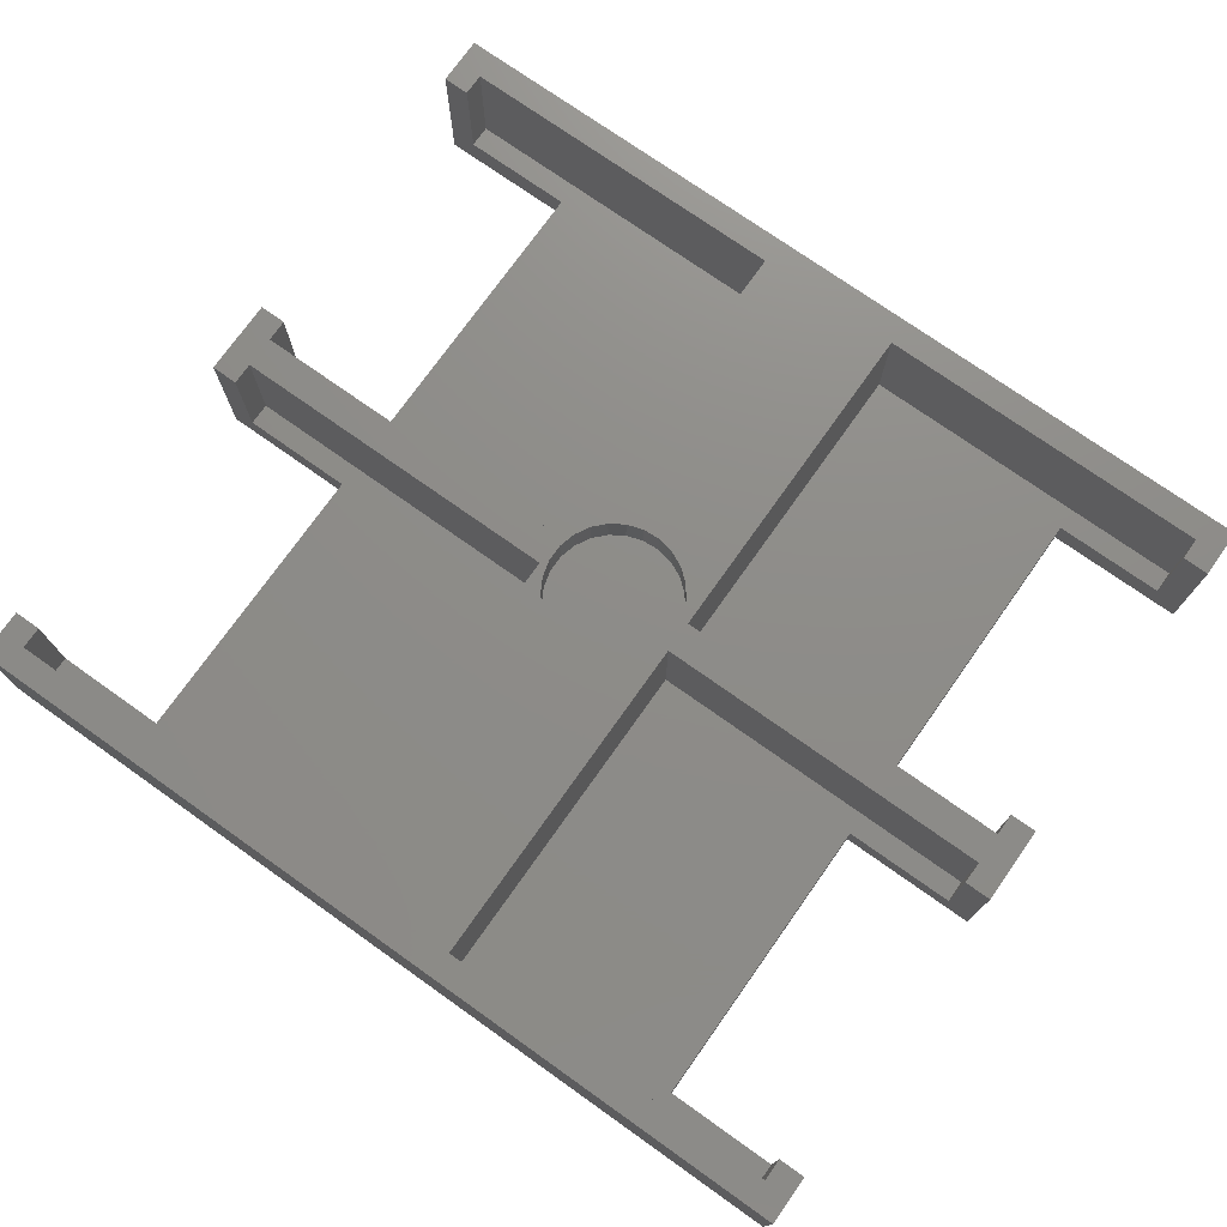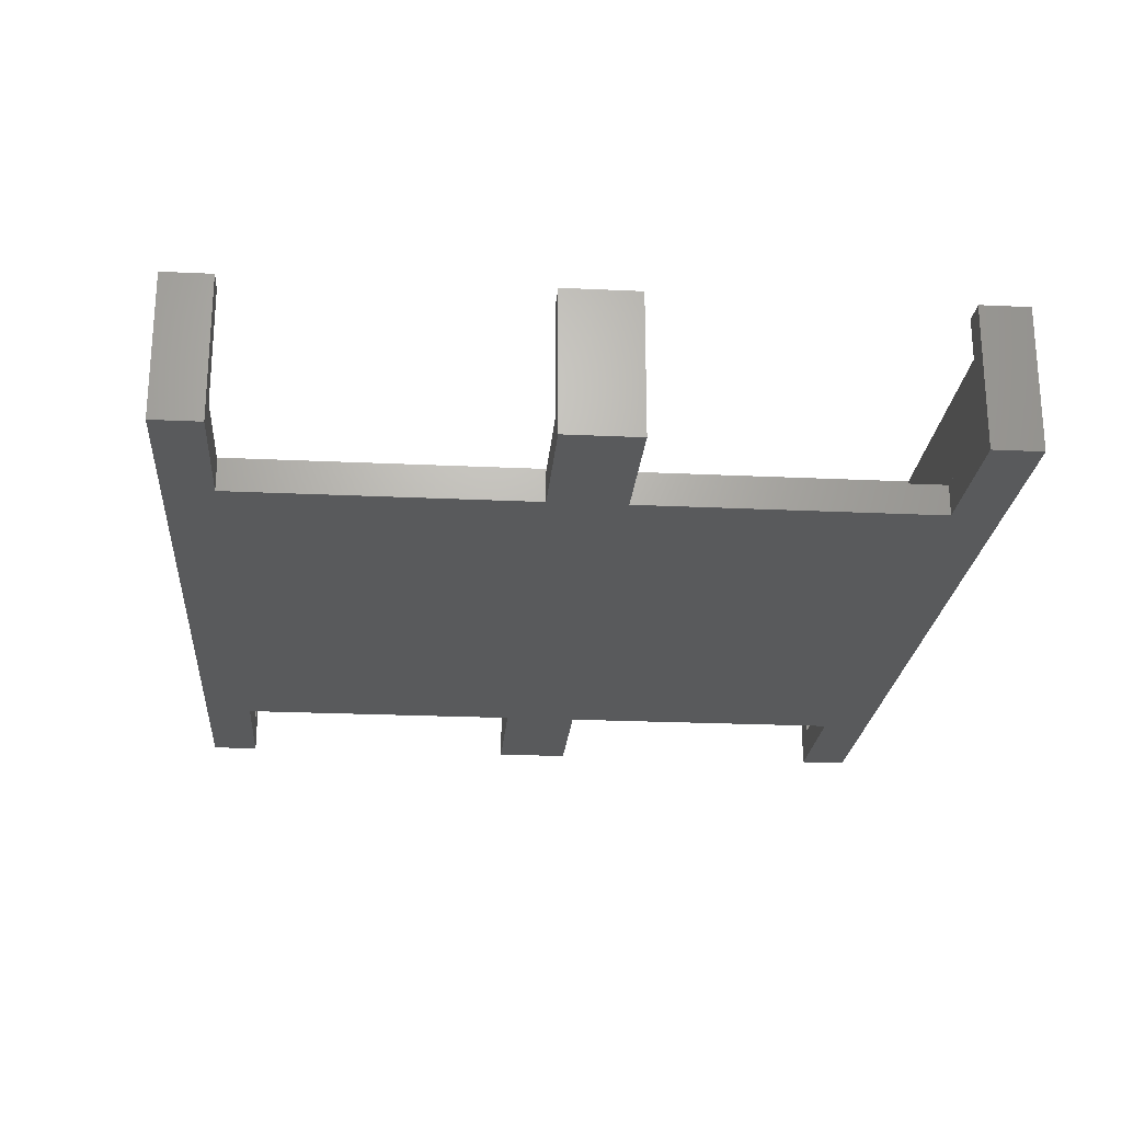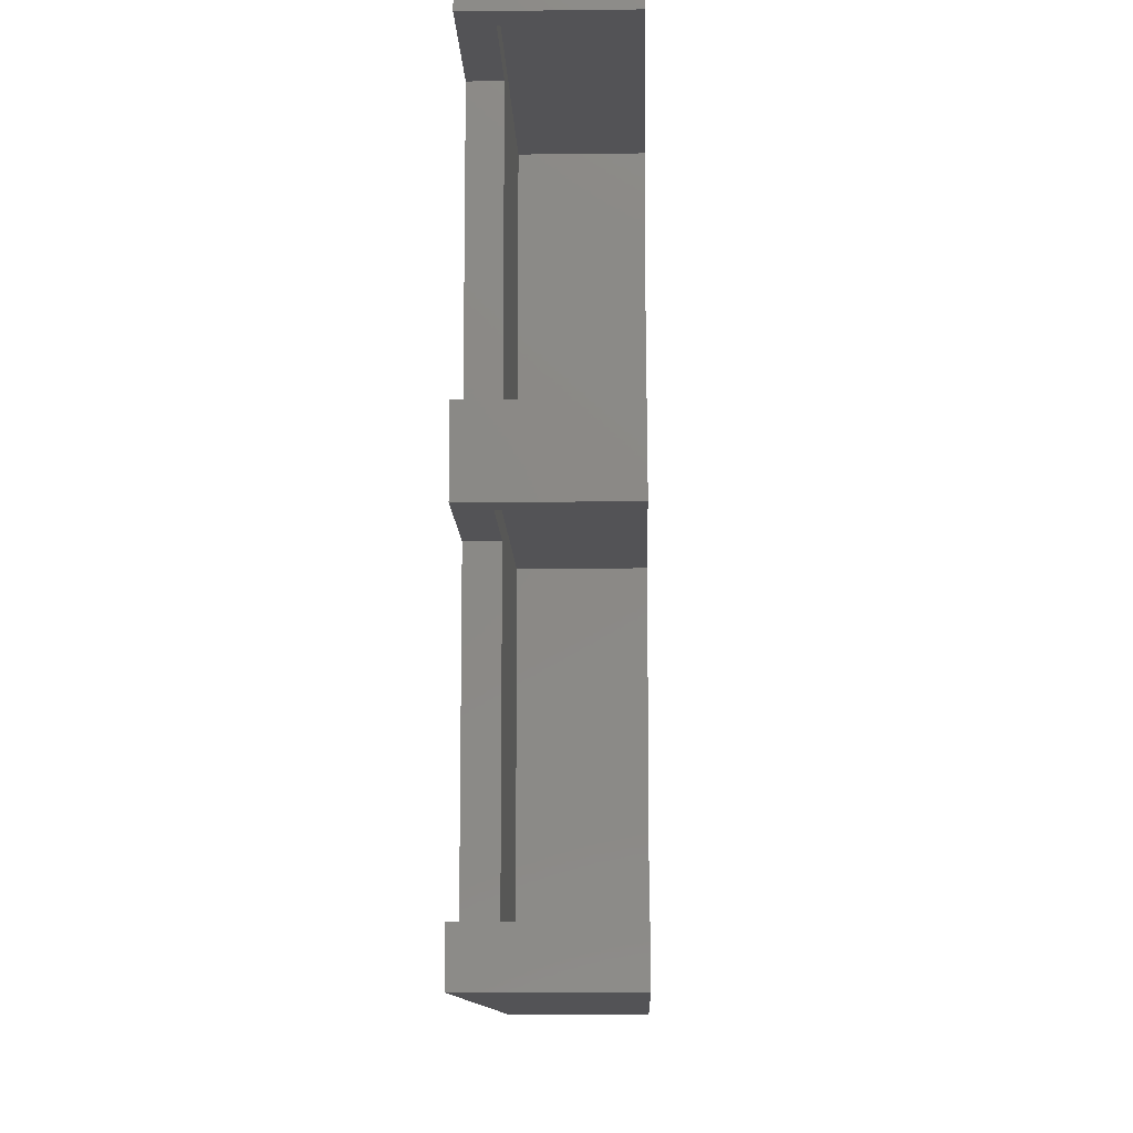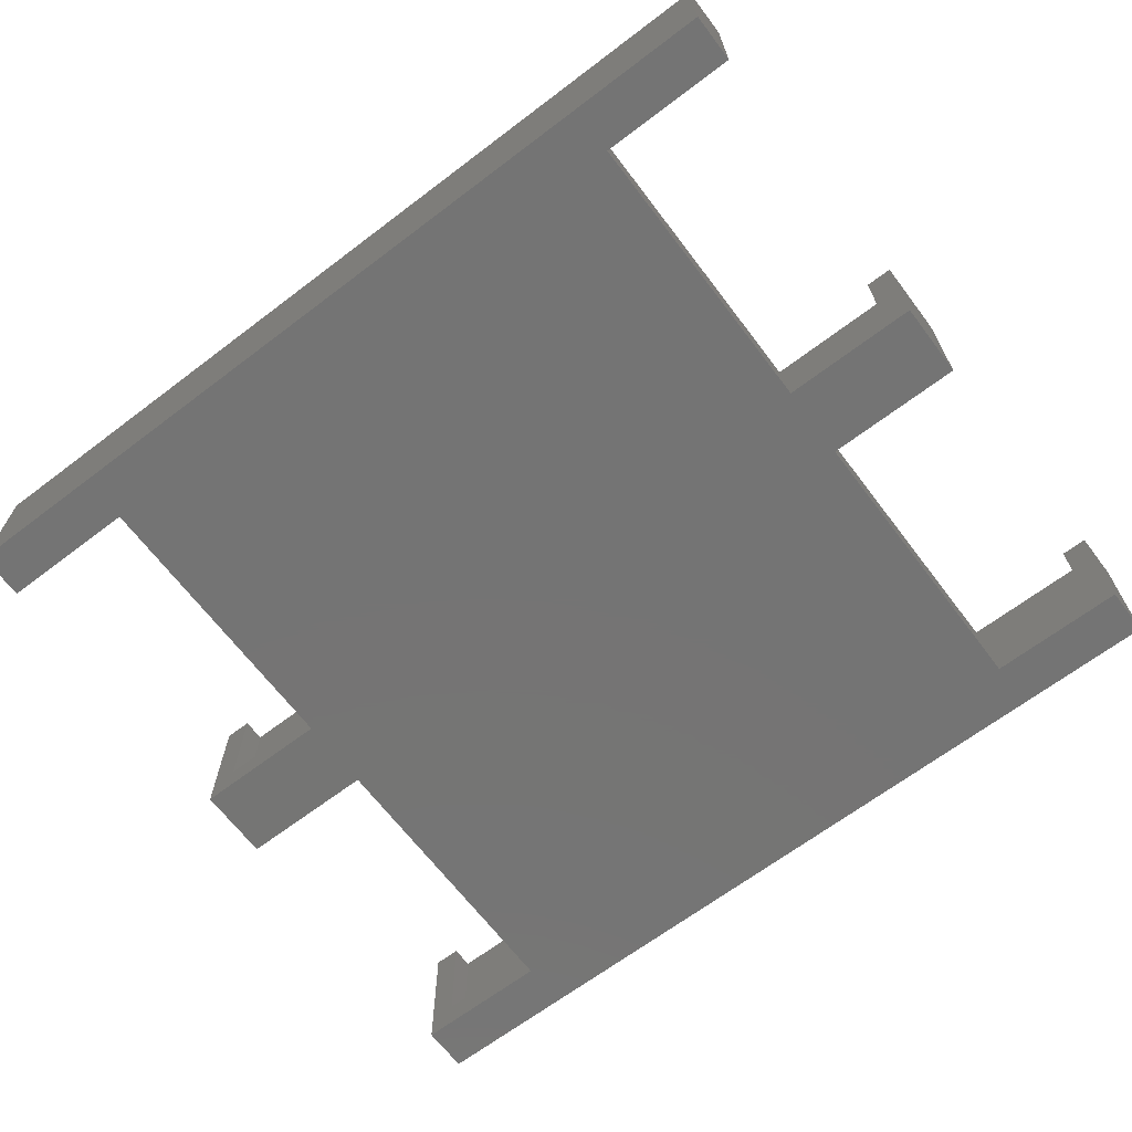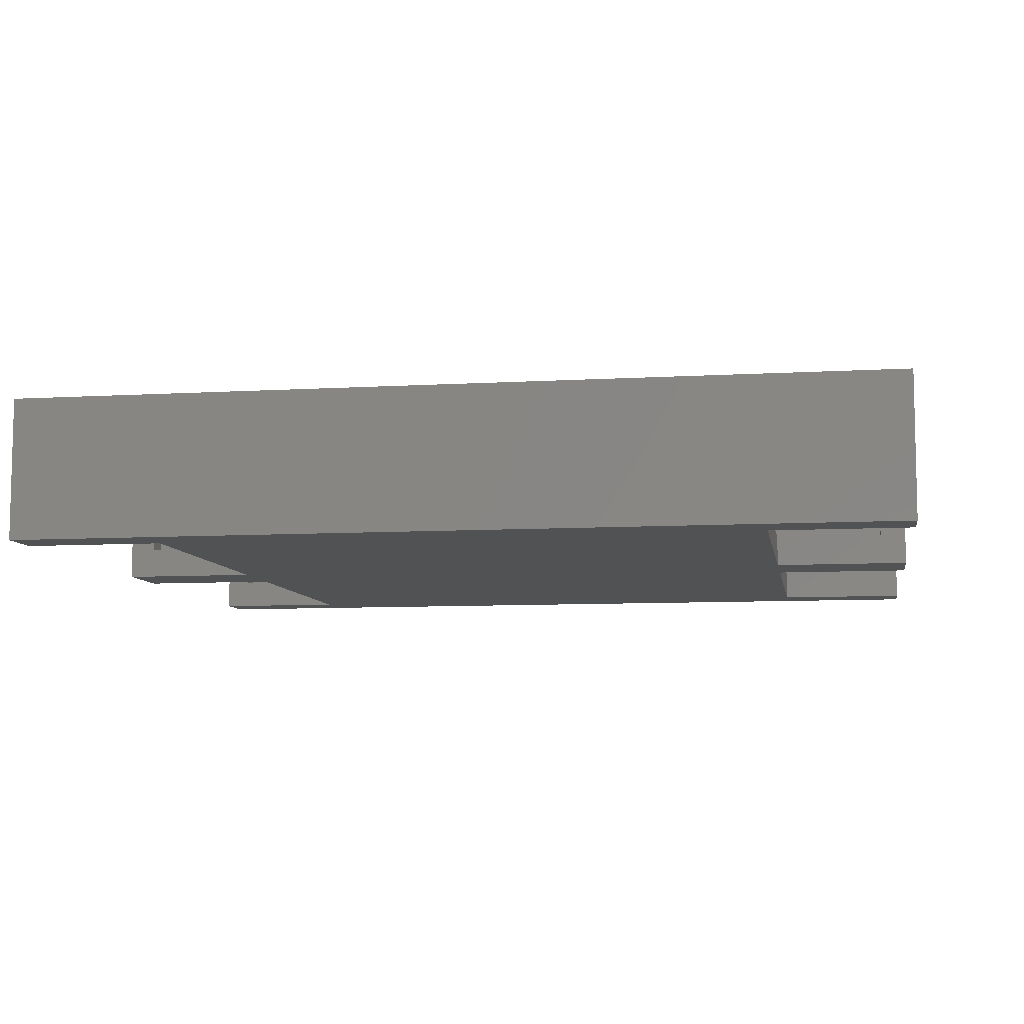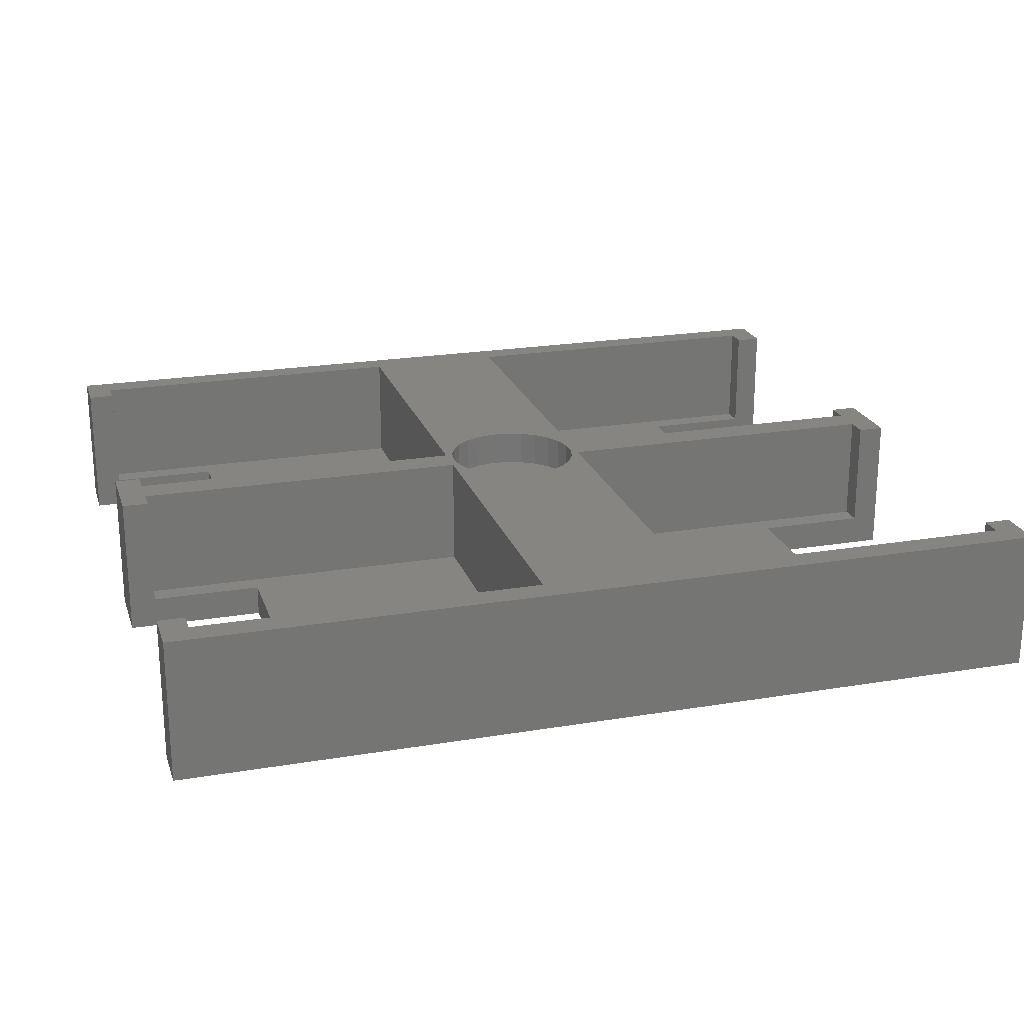
<metadata>
{"format":"stl","ext":"stl","renderer":"f3d","projection":"perspective","resolution":1024,"background":"white","views":[{"elev":74.6,"azim":35.3,"up":"+Z"},{"elev":-23.0,"azim":-94.6,"up":"+Z"},{"elev":-10.9,"azim":-88.3,"up":"+Y"},{"elev":-66.7,"azim":-142.8,"up":"+Z"},{"elev":-8.0,"azim":-170.6,"up":"+Z"},{"elev":22.0,"azim":163.7,"up":"+Z"}]}
</metadata>
<code>
# stl→obj: 138 verts, 272 faces
v 0 0 0
v 0 5.5 16.15
v 0 5.5 0
v 0 0 16.15
v 0 81.5 0
v 0 87 16.15
v 0 87 0
v 0 81.5 16.15
v 0 39.2 0
v 0 47.8 16.15
v 0 47.8 0
v 0 39.2 16.15
v 3 5.5 16.15
v 3 3 16.15
v 3 45.3 16.15
v 3 47.8 16.15
v 3 41.7 16.15
v 3 39.2 16.15
v 41.7 41.7 16.15
v 41.7 45.3 16.15
v 100 87 16.15
v 97 84 16.15
v 100 81.5 16.15
v 58.3 84 16.15
v 56.75 47.21 16.15
v 58.3 45.3 16.15
v 57.7 43.5 16.15
v 57.46 45.41 16.15
v 57.46 41.59 16.15
v 58.3 41.7 16.15
v 55.61 48.77 16.15
v 54.13 50 16.15
v 52.38 50.82 16.15
v 50.48 51.18 16.15
v 41.7 84 16.15
v 48.56 51.06 16.15
v 46.72 50.47 16.15
v 45.09 49.43 16.15
v 43.77 48.03 16.15
v 42.84 46.33 16.15
v 42.36 44.47 16.15
v 3 84 16.15
v 3 81.5 16.15
v 97 81.5 16.15
v 97 41.7 16.15
v 97 45.3 16.15
v 100 47.8 16.15
v 97 47.8 16.15
v 100 39.2 16.15
v 97 39.2 16.15
v 97 3 16.15
v 100 5.5 16.15
v 97 5.5 16.15
v 100 0 16.15
v 58.3 3 16.15
v 56.75 39.79 16.15
v 55.61 38.23 16.15
v 54.13 37 16.15
v 52.38 36.18 16.15
v 50.48 35.82 16.15
v 41.7 3 16.15
v 48.56 35.94 16.15
v 46.72 36.53 16.15
v 45.09 37.57 16.15
v 43.77 38.97 16.15
v 42.84 40.67 16.15
v 42.36 42.53 16.15
v 100 5.5 0
v 100 0 0
v 100 87 0
v 100 81.5 0
v 100 47.8 0
v 100 39.2 0
v 15.7 47.8 0
v 15.7 39.2 0
v 84.3 5.5 0
v 84.3 39.2 0
v 84.3 47.8 0
v 15.7 5.5 0
v 84.3 81.5 0
v 15.7 81.5 0
v 3 5.5 3.5
v 3 3 3.5
v 3 41.7 3.5
v 3 39.2 3.5
v 41.7 3 3.5
v 41.7 41.7 3.5
v 15.7 39.2 3.5
v 15.7 5.5 3.5
v 3 47.8 3.5
v 3 45.3 3.5
v 3 84 3.5
v 3 81.5 3.5
v 41.7 45.3 3.5
v 41.7 84 3.5
v 15.7 81.5 3.5
v 15.7 47.8 3.5
v 58.3 41.7 3.5
v 58.3 3 3.5
v 97 3 3.5
v 97 5.5 3.5
v 97 39.2 3.5
v 97 41.7 3.5
v 84.3 39.2 3.5
v 84.3 5.5 3.5
v 58.3 84 3.5
v 58.3 45.3 3.5
v 97 45.3 3.5
v 97 47.8 3.5
v 97 81.5 3.5
v 97 84 3.5
v 84.3 81.5 3.5
v 84.3 47.8 3.5
v 57.7 43.5 12.15
v 57.46 45.41 12.15
v 42.36 44.47 12.15
v 42.36 42.53 12.15
v 48.56 51.06 12.15
v 50.48 51.18 12.15
v 52.38 36.18 12.15
v 50.48 35.82 12.15
v 54.13 50 12.15
v 55.61 48.77 12.15
v 52.38 50.82 12.15
v 45.09 49.43 12.15
v 43.77 48.03 12.15
v 42.84 46.33 12.15
v 46.72 50.47 12.15
v 57.46 41.59 12.15
v 56.75 47.21 12.15
v 56.75 39.79 12.15
v 55.61 38.23 12.15
v 54.13 37 12.15
v 48.56 35.94 12.15
v 46.72 36.53 12.15
v 45.09 37.57 12.15
v 43.77 38.97 12.15
v 42.84 40.67 12.15
f 1 2 3
f 2 1 4
f 5 6 7
f 6 5 8
f 9 10 11
f 10 9 12
f 13 2 14
f 10 15 16
f 15 10 17
f 12 17 10
f 17 12 18
f 15 19 20
f 19 15 17
f 21 22 23
f 21 24 22
f 25 26 24
f 27 26 28
f 29 30 27
f 26 27 30
f 26 25 28
f 24 31 25
f 24 32 31
f 24 33 32
f 24 34 33
f 35 34 24
f 34 35 36
f 36 35 37
f 37 35 38
f 38 35 39
f 40 20 41
f 39 20 40
f 20 39 35
f 21 35 24
f 6 35 21
f 35 6 42
f 8 42 6
f 42 8 43
f 23 22 44
f 26 45 46
f 45 26 30
f 46 47 48
f 47 46 49
f 45 49 46
f 49 45 50
f 51 52 53
f 52 51 54
f 55 54 51
f 56 30 29
f 30 56 55
f 57 55 56
f 58 55 57
f 59 55 58
f 60 55 59
f 61 60 62
f 61 62 63
f 61 63 64
f 61 64 65
f 19 65 66
f 41 20 67
f 19 67 20
f 19 66 67
f 65 19 61
f 60 61 55
f 61 54 55
f 4 61 14
f 61 4 54
f 4 14 2
f 54 68 52
f 68 54 69
f 23 70 21
f 70 23 71
f 49 72 47
f 72 49 73
f 70 6 21
f 6 70 7
f 9 74 75
f 74 9 11
f 69 76 68
f 75 77 76
f 77 75 78
f 75 76 79
f 69 79 76
f 1 79 69
f 79 1 3
f 77 72 73
f 72 77 78
f 80 70 71
f 74 78 75
f 78 74 80
f 81 80 74
f 81 70 80
f 7 81 5
f 81 7 70
f 1 54 4
f 54 1 69
f 14 82 13
f 82 14 83
f 18 84 17
f 84 18 85
f 86 19 87
f 19 86 61
f 84 19 17
f 19 84 87
f 87 88 86
f 84 88 87
f 88 84 85
f 89 86 88
f 83 89 82
f 89 83 86
f 86 14 61
f 14 86 83
f 79 88 75
f 88 79 89
f 12 85 18
f 9 85 12
f 75 85 9
f 85 75 88
f 89 79 82
f 82 2 13
f 82 3 2
f 3 82 79
f 15 90 16
f 90 15 91
f 43 92 42
f 92 43 93
f 94 35 95
f 35 94 20
f 92 35 42
f 35 92 95
f 95 96 94
f 92 96 95
f 96 92 93
f 97 94 96
f 91 97 90
f 97 91 94
f 94 15 20
f 15 94 91
f 74 96 81
f 96 74 97
f 97 74 90
f 90 10 16
f 90 11 10
f 11 90 74
f 8 93 43
f 5 93 8
f 81 93 5
f 93 81 96
f 55 98 30
f 98 55 99
f 100 53 101
f 53 100 51
f 102 45 103
f 45 102 50
f 98 45 30
f 45 98 103
f 103 104 102
f 104 98 105
f 98 104 103
f 105 100 101
f 105 99 100
f 99 105 98
f 100 55 51
f 55 100 99
f 105 77 104
f 77 105 76
f 52 101 53
f 68 101 52
f 76 101 68
f 101 76 105
f 104 77 102
f 102 49 50
f 102 73 49
f 73 102 77
f 26 106 24
f 106 26 107
f 108 48 109
f 48 108 46
f 110 22 111
f 22 110 44
f 106 22 24
f 22 106 111
f 111 112 110
f 112 106 113
f 106 112 111
f 113 108 109
f 113 107 108
f 107 113 106
f 108 26 46
f 26 108 107
f 113 80 112
f 80 113 78
f 47 109 48
f 72 109 47
f 78 109 72
f 109 78 113
f 112 80 110
f 110 23 44
f 110 71 23
f 71 110 80
f 114 28 115
f 28 114 27
f 67 116 41
f 116 67 117
f 118 34 36
f 34 118 119
f 120 60 59
f 60 120 121
f 122 31 32
f 31 122 123
f 124 32 33
f 32 124 122
f 39 125 38
f 125 39 126
f 40 126 39
f 126 40 127
f 125 37 38
f 37 125 128
f 115 129 114
f 130 129 115
f 130 131 129
f 123 131 130
f 123 132 131
f 122 132 123
f 122 133 132
f 124 133 122
f 124 120 133
f 119 120 124
f 119 121 120
f 118 121 119
f 118 134 121
f 128 134 118
f 128 135 134
f 125 135 128
f 125 136 135
f 126 136 125
f 126 137 136
f 127 137 126
f 127 138 137
f 116 138 127
f 138 116 117
f 131 29 129
f 29 131 56
f 130 31 123
f 31 130 25
f 115 25 130
f 25 115 28
f 119 33 34
f 33 119 124
f 41 127 40
f 127 41 116
f 128 36 37
f 36 128 118
f 66 117 67
f 117 66 138
f 132 56 131
f 56 132 57
f 129 27 114
f 27 129 29
f 135 64 63
f 64 135 136
f 65 138 66
f 138 65 137
f 64 137 65
f 137 64 136
f 121 62 60
f 62 121 134
f 132 58 57
f 58 132 133
f 133 59 58
f 59 133 120
f 134 63 62
f 63 134 135

</code>
